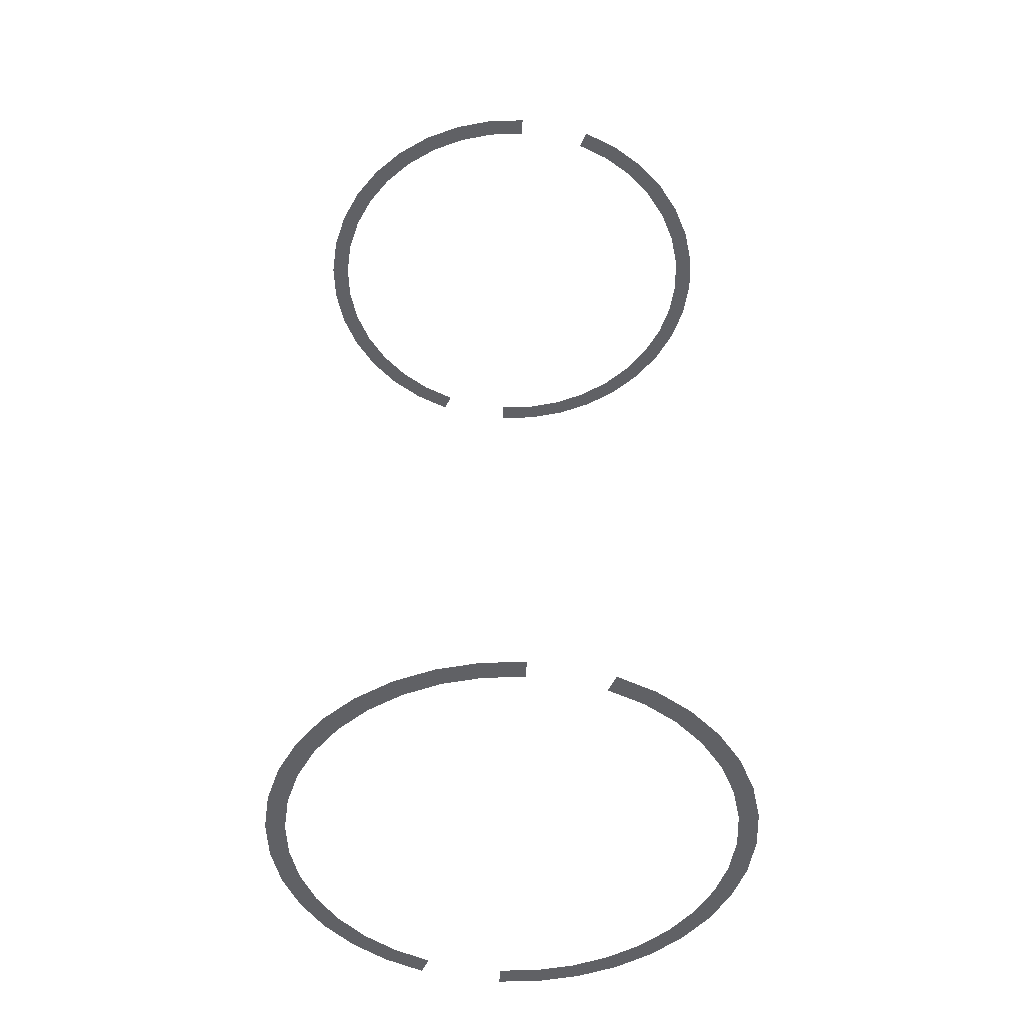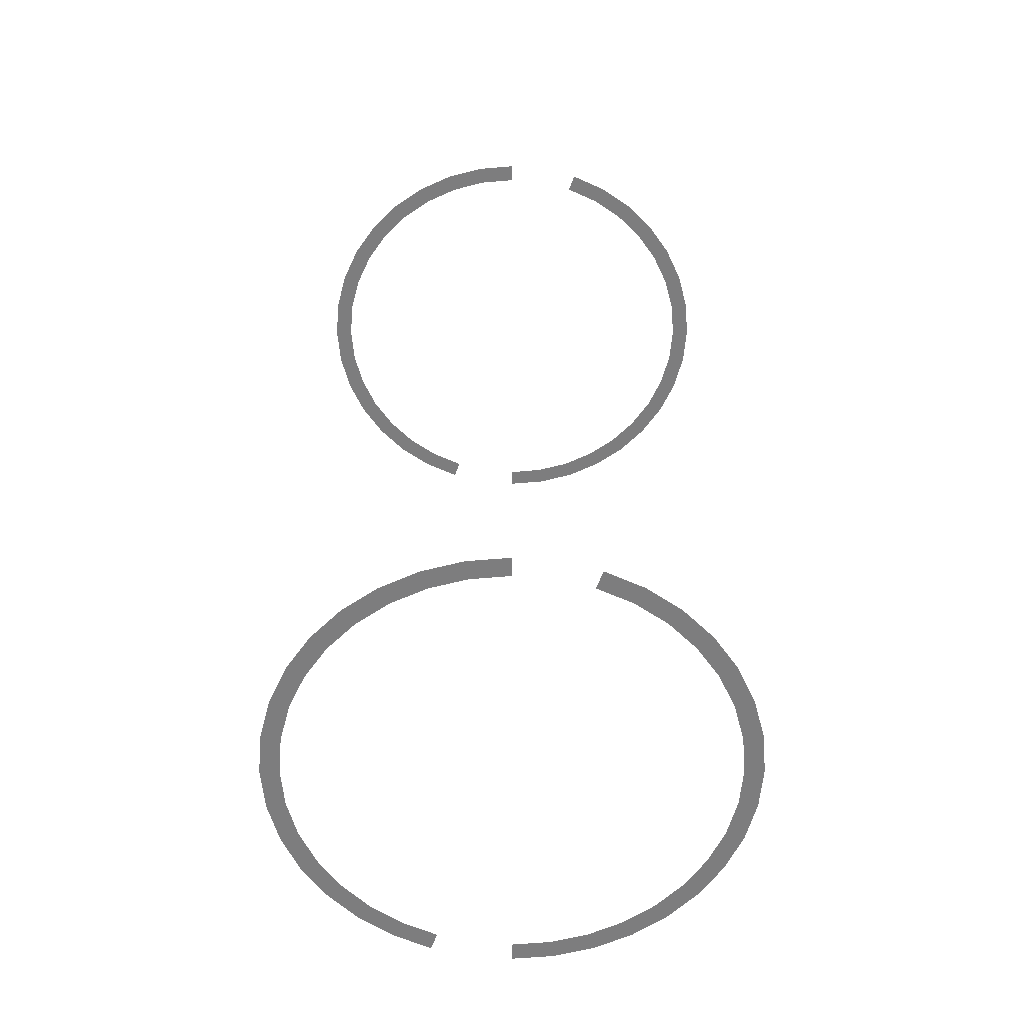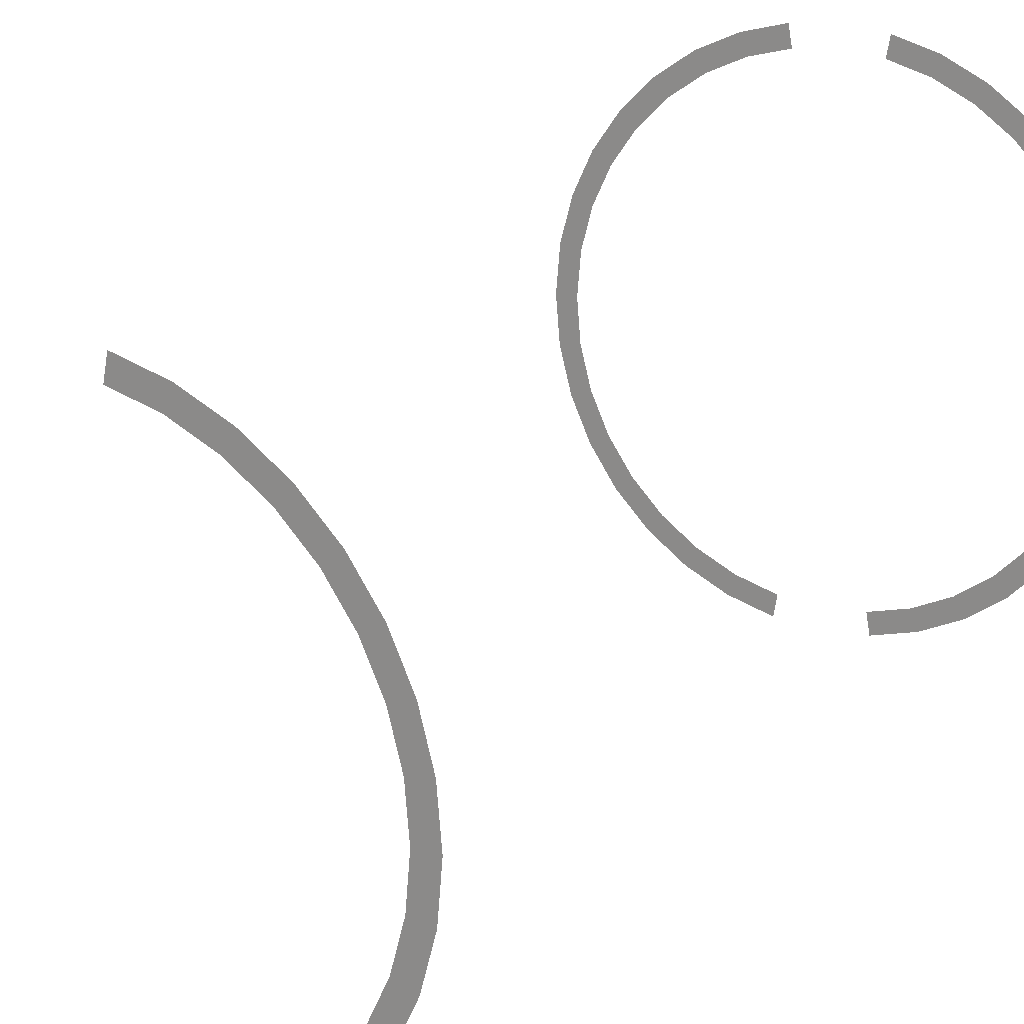
<metadata>
{"format":"obj","ext":"obj","renderer":"f3d","projection":"perspective","resolution":1024,"background":"white","views":[{"elev":-49.0,"azim":166.8,"up":"+Z"},{"elev":-59.1,"azim":170.1,"up":"+Z"},{"elev":18.9,"azim":30.3,"up":"+Y"}]}
</metadata>
<code>
o target.obj
v 0.2171 1.231 -10
v 0.1996 1.132 -10
v 0.3932 1.08 -10
v 0.4275 1.175 -10
v 0.625 1.083 -10
v 0.5748 0.9956 -10
v 0.739 0.8807 -10
v 0.8035 0.9576 -10
v 0.9576 0.8035 -10
v 0.8807 0.739 -10
v 1.083 0.625 -10
v 0.9956 0.5748 -10
v 1.08 0.3932 -10
v 1.175 0.4275 -10
v 1.231 0.2171 -10
v 1.132 0.1996 -10
v 1.15 2e-06 -10
v 1.25 2e-06 -10
v 1.132 -0.1996 -10
v 1.231 -0.2171 -10
v 1.08 -0.3932 -10
v 1.175 -0.4275 -10
v 0.9956 -0.5748 -10
v 1.083 -0.625 -10
v 0.8807 -0.739 -10
v 0.9576 -0.8035 -10
v 0.739 -0.8807 -10
v 0.8035 -0.9576 -10
v 0.5748 -0.9956 -10
v 0.625 -1.083 -10
v 0.3932 -1.08 -10
v 0.4275 -1.175 -10
v 0.1996 -1.132 -10
v 0.2171 -1.231 -10
v -0.3932 -1.08 -10
v -0.4275 -1.175 -10
v -0.2171 -1.231 -10
v -0.1996 -1.132 -10
v -0.5748 -0.9956 -10
v -0.625 -1.083 -10
v -0.739 -0.8807 -10
v -0.8035 -0.9576 -10
v -0.8807 -0.739 -10
v -0.9576 -0.8035 -10
v -0.9956 -0.5748 -10
v -1.083 -0.625 -10
v -1.08 -0.3932 -10
v -1.175 -0.4275 -10
v -1.132 -0.1996 -10
v -1.231 -0.2171 -10
v -1.15 2e-06 -10
v -1.25 2e-06 -10
v -1.231 0.2171 -10
v -1.132 0.1996 -10
v -1.08 0.3932 -10
v -1.175 0.4275 -10
v -1.083 0.625 -10
v -0.9956 0.5748 -10
v -0.8807 0.739 -10
v -0.9576 0.8035 -10
v -0.739 0.8807 -10
v -0.8035 0.9576 -10
v -0.625 1.083 -10
v -0.5748 0.9956 -10
v -0.4275 1.175 -10
v -0.3932 1.08 -10
v -0.2171 1.231 -10
v -0.1996 1.132 -10
v 0.2171 1.231 -5
v 0.1996 1.132 -5
v 0.3932 1.08 -5
v 0.4275 1.175 -5
v 0.625 1.083 -5
v 0.5748 0.9956 -5
v 0.739 0.8807 -5
v 0.8035 0.9576 -5
v 0.9576 0.8035 -5
v 0.8807 0.739 -5
v 1.083 0.625 -5
v 0.9956 0.5748 -5
v 1.08 0.3932 -5
v 1.175 0.4275 -5
v 1.231 0.2171 -5
v 1.132 0.1996 -5
v 1.15 1e-06 -5
v 1.25 1e-06 -5
v 1.132 -0.1996 -5
v 1.231 -0.2171 -5
v 1.08 -0.3932 -5
v 1.175 -0.4275 -5
v 0.9956 -0.5748 -5
v 1.083 -0.625 -5
v 0.8807 -0.739 -5
v 0.9576 -0.8035 -5
v 0.739 -0.8807 -5
v 0.8035 -0.9576 -5
v 0.5748 -0.9956 -5
v 0.625 -1.083 -5
v 0.3932 -1.08 -5
v 0.4275 -1.175 -5
v 0.1996 -1.132 -5
v 0.2171 -1.231 -5
v -0.3932 -1.08 -5
v -0.4275 -1.175 -5
v -0.2171 -1.231 -5
v -0.1996 -1.132 -5
v -0.5748 -0.9956 -5
v -0.625 -1.083 -5
v -0.739 -0.8807 -5
v -0.8035 -0.9576 -5
v -0.8807 -0.739 -5
v -0.9576 -0.8035 -5
v -0.9956 -0.5748 -5
v -1.083 -0.625 -5
v -1.08 -0.3932 -5
v -1.175 -0.4275 -5
v -1.132 -0.1996 -5
v -1.231 -0.2171 -5
v -1.15 1e-06 -5
v -1.25 1e-06 -5
v -1.231 0.2171 -5
v -1.132 0.1996 -5
v -1.08 0.3932 -5
v -1.175 0.4275 -5
v -1.083 0.625 -5
v -0.9956 0.5748 -5
v -0.8807 0.739 -5
v -0.9576 0.8035 -5
v -0.739 0.8807 -5
v -0.8035 0.9576 -5
v -0.625 1.083 -5
v -0.5748 0.9956 -5
v -0.4275 1.175 -5
v -0.3932 1.08 -5
v -0.2171 1.231 -5
v -0.1996 1.132 -5
f 1 2 3
f 4 1 3
f 5 4 3
f 5 3 6
f 5 6 7
f 8 5 7
f 8 7 9
f 9 7 10
f 9 10 11
f 11 10 12
f 11 12 13
f 14 11 13
f 14 13 15
f 15 13 16
f 15 16 17
f 18 15 17
f 17 19 20
f 18 17 20
f 20 19 21
f 20 21 22
f 21 23 24
f 22 21 24
f 24 23 25
f 24 25 26
f 26 25 27
f 26 27 28
f 27 29 30
f 28 27 30
f 29 31 30
f 30 31 32
f 31 33 34
f 32 31 34
f 35 36 37
f 38 35 37
f 35 39 40
f 35 40 36
f 41 42 40
f 39 41 40
f 43 44 41
f 41 44 42
f 45 46 43
f 43 46 44
f 47 48 46
f 45 47 46
f 49 50 47
f 47 50 48
f 51 52 50
f 49 51 50
f 53 52 51
f 54 53 51
f 55 56 53
f 55 53 54
f 57 56 55
f 58 57 55
f 59 60 57
f 59 57 58
f 61 62 60
f 61 60 59
f 63 62 61
f 64 63 61
f 65 63 66
f 66 63 64
f 67 65 66
f 68 67 66
f 69 70 71
f 72 69 71
f 73 72 71
f 73 71 74
f 73 74 75
f 76 73 75
f 76 75 77
f 77 75 78
f 77 78 79
f 79 78 80
f 79 80 81
f 82 79 81
f 82 81 83
f 83 81 84
f 83 84 85
f 86 83 85
f 85 87 88
f 86 85 88
f 88 87 89
f 88 89 90
f 89 91 92
f 90 89 92
f 92 91 93
f 92 93 94
f 94 93 95
f 94 95 96
f 95 97 98
f 96 95 98
f 97 99 98
f 98 99 100
f 99 101 102
f 100 99 102
f 103 104 105
f 106 103 105
f 103 107 108
f 103 108 104
f 109 110 108
f 107 109 108
f 111 112 109
f 109 112 110
f 113 114 111
f 111 114 112
f 115 116 114
f 113 115 114
f 117 118 115
f 115 118 116
f 119 120 118
f 117 119 118
f 121 120 119
f 122 121 119
f 123 124 121
f 123 121 122
f 125 124 123
f 126 125 123
f 127 128 125
f 127 125 126
f 129 130 128
f 129 128 127
f 131 130 129
f 132 131 129
f 133 131 134
f 134 131 132
f 135 133 134
f 136 135 134

</code>
